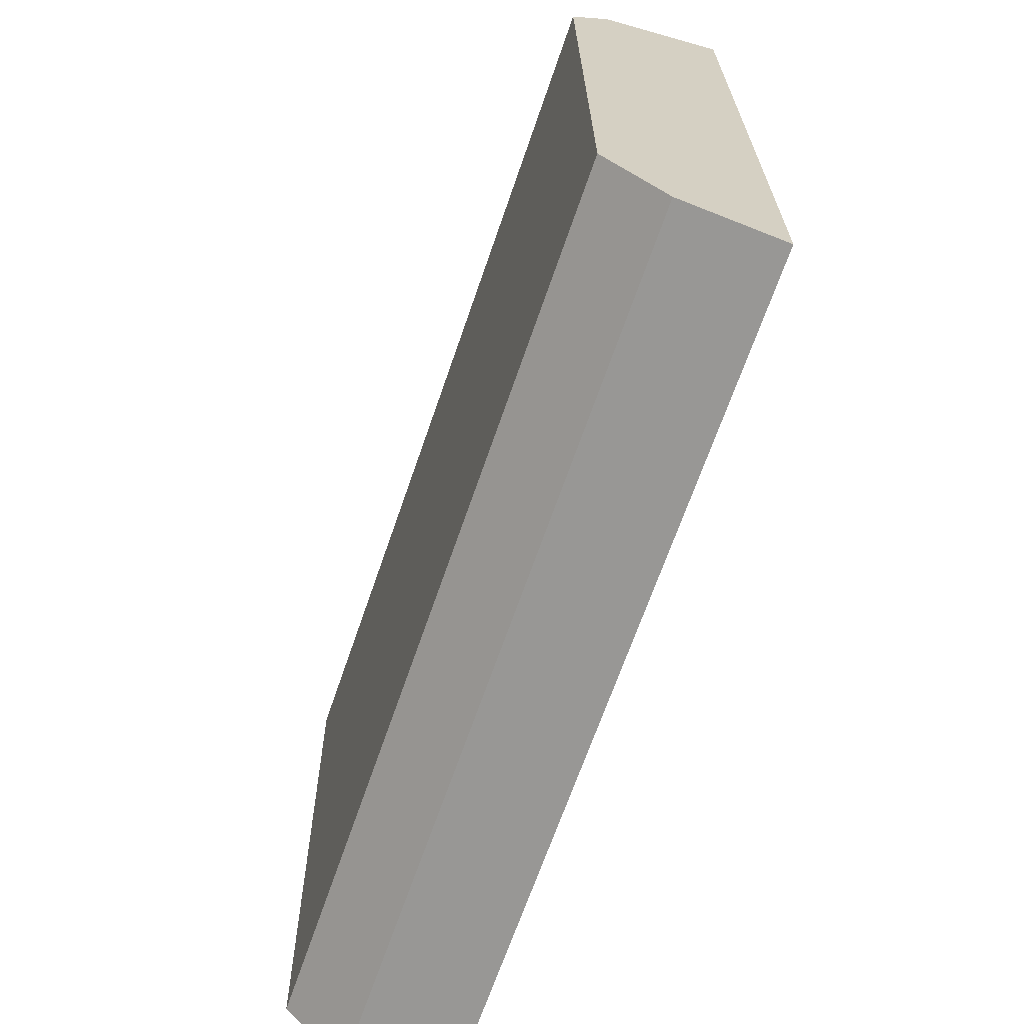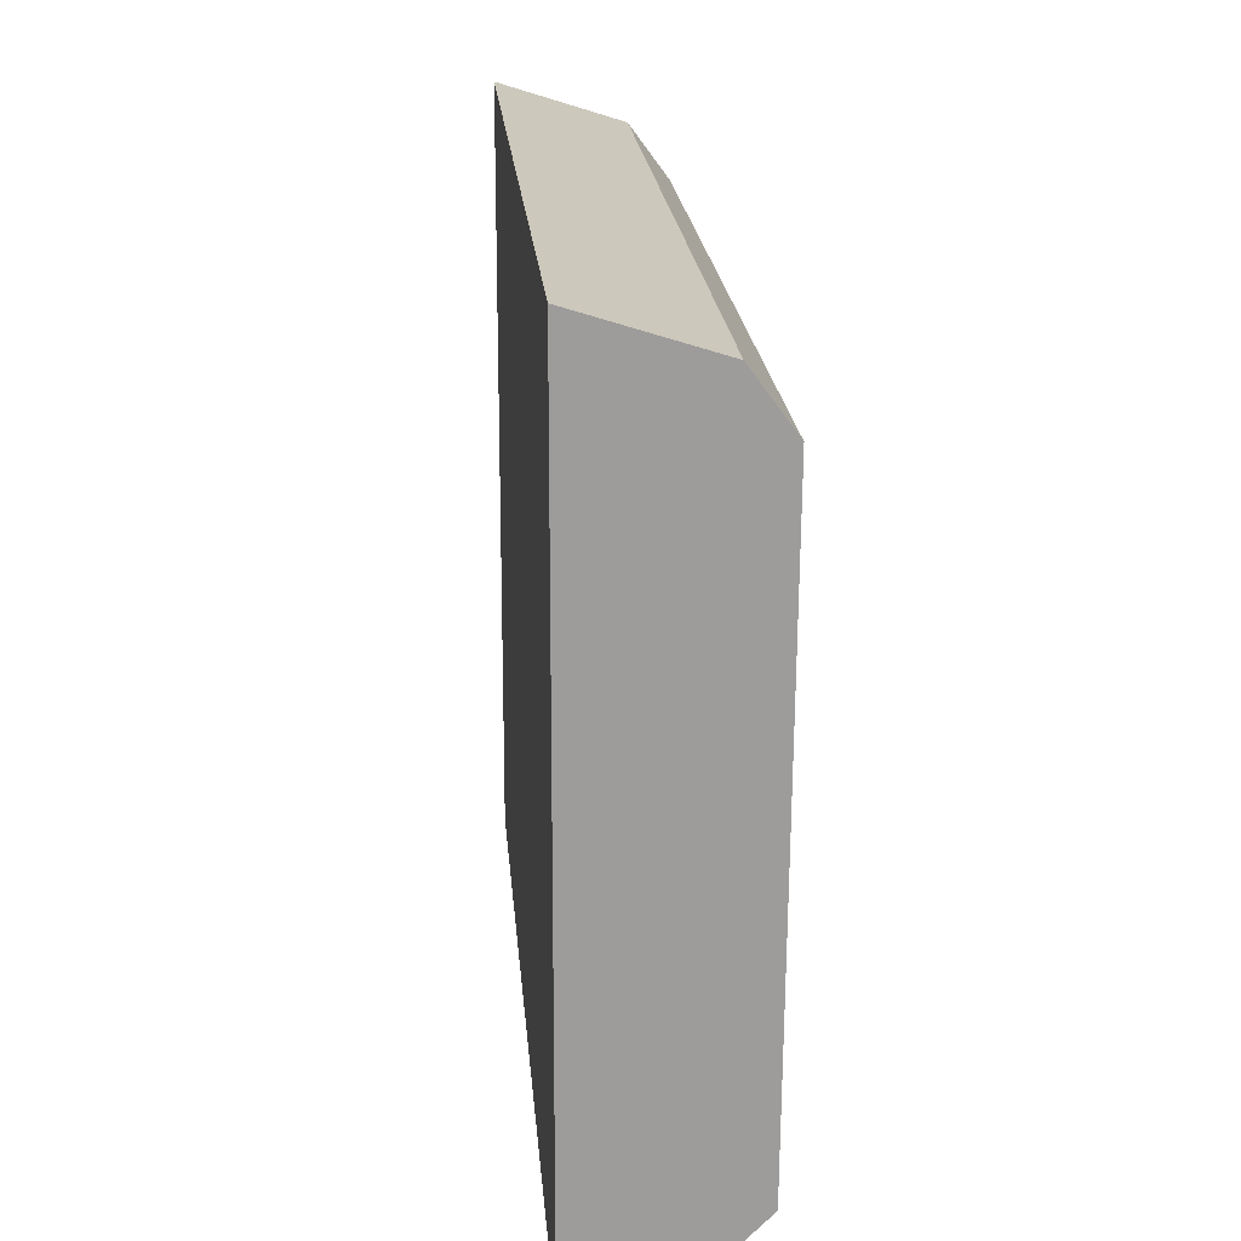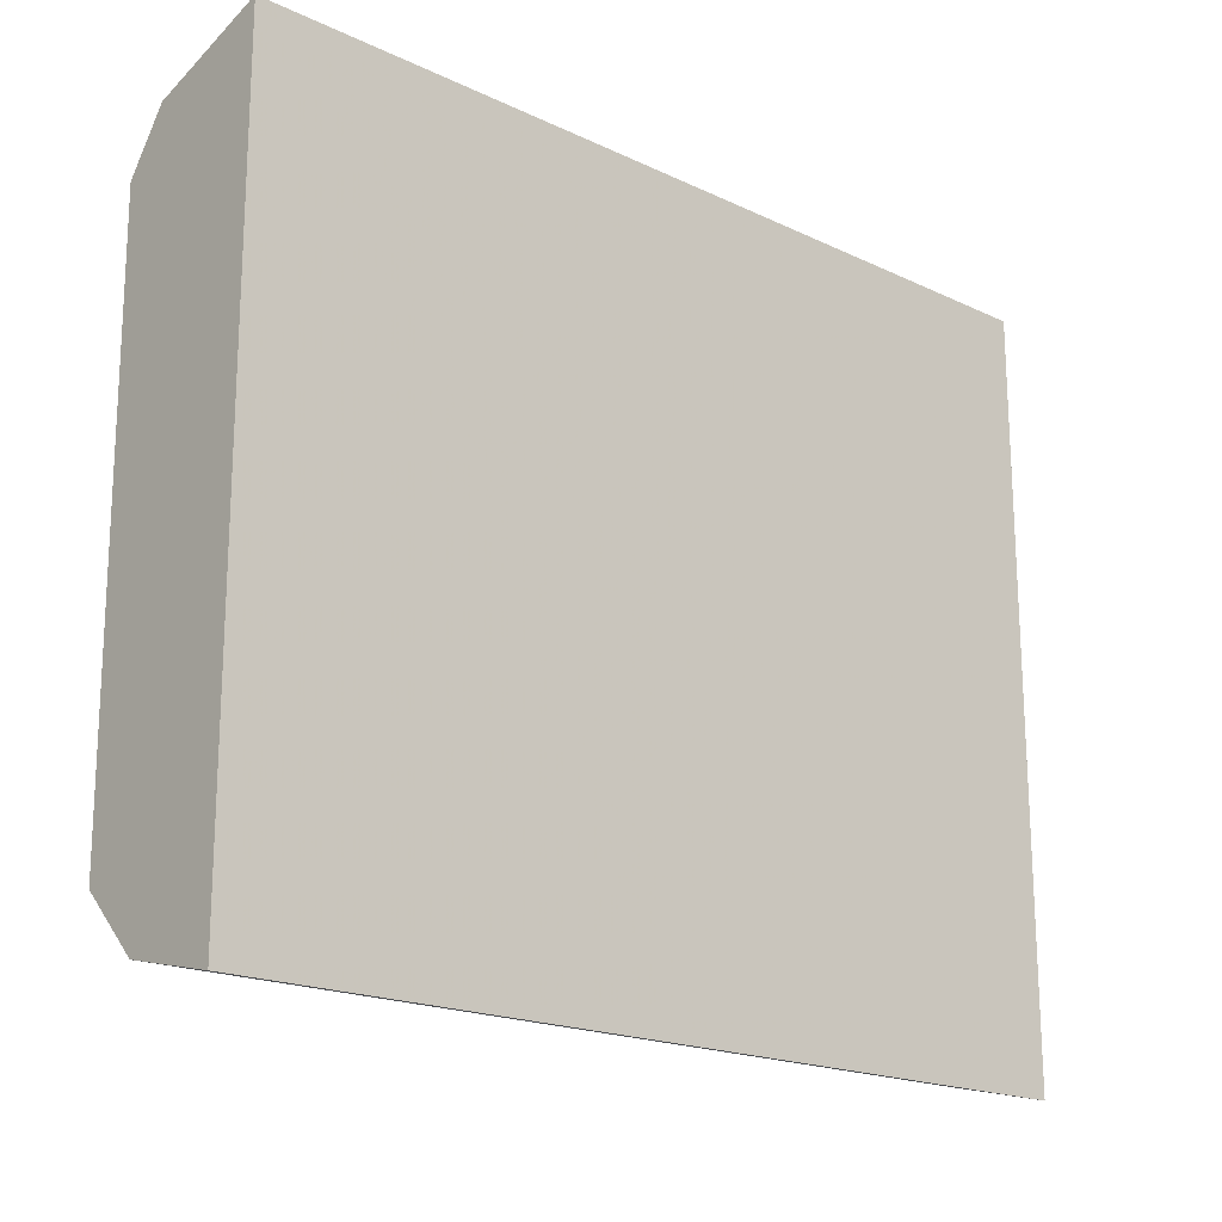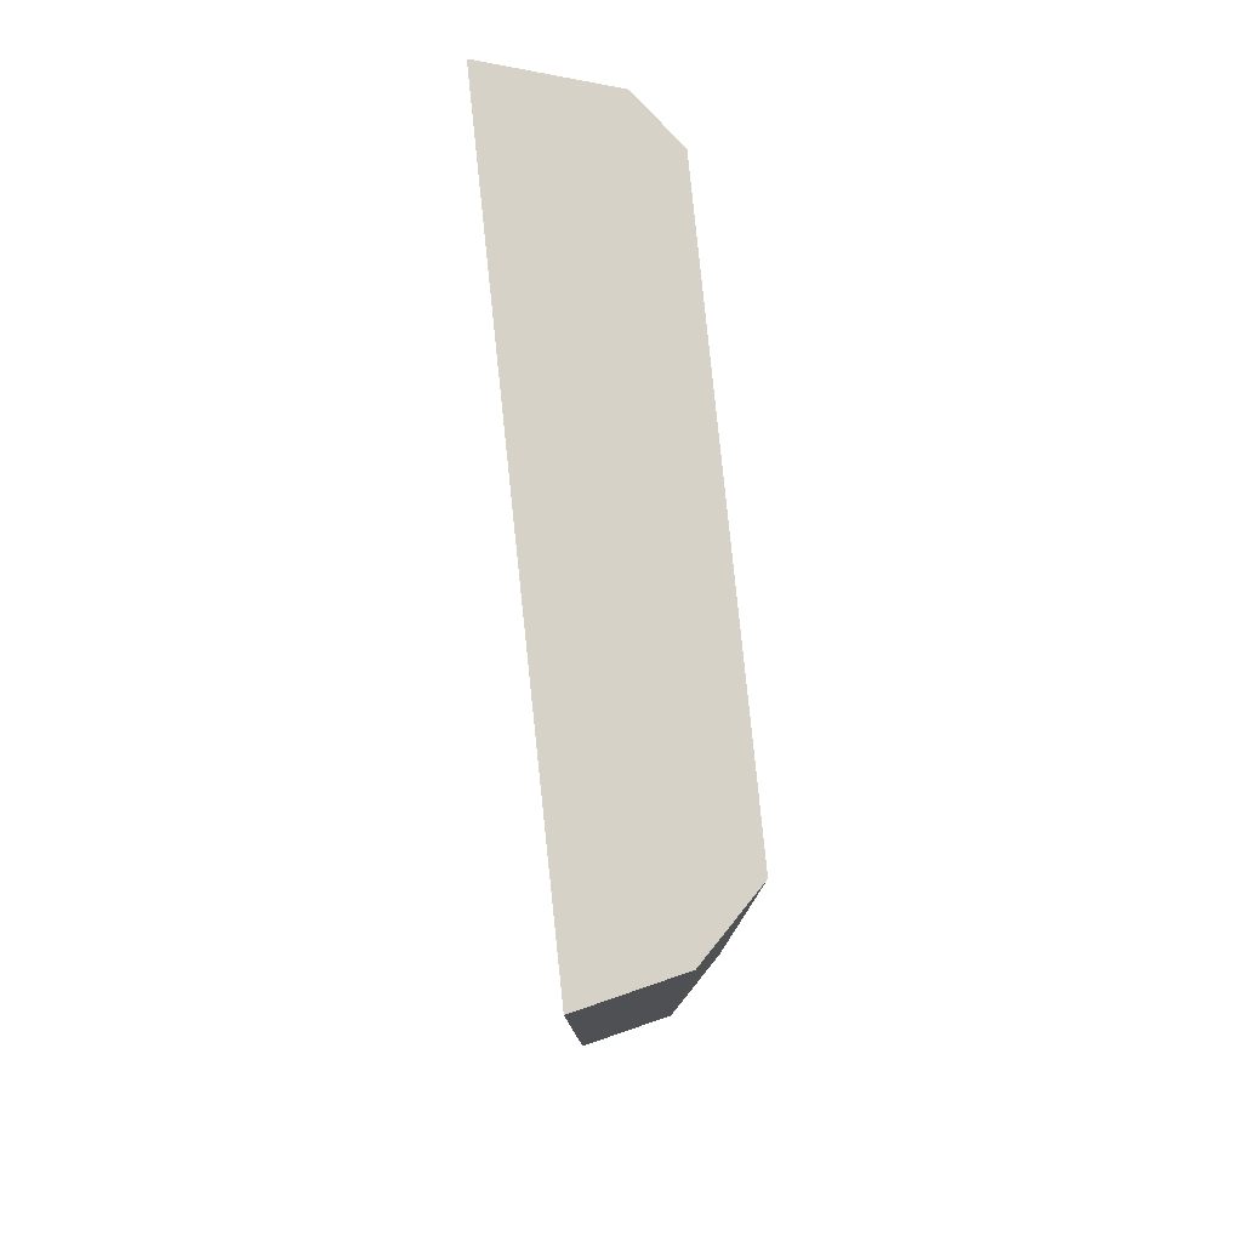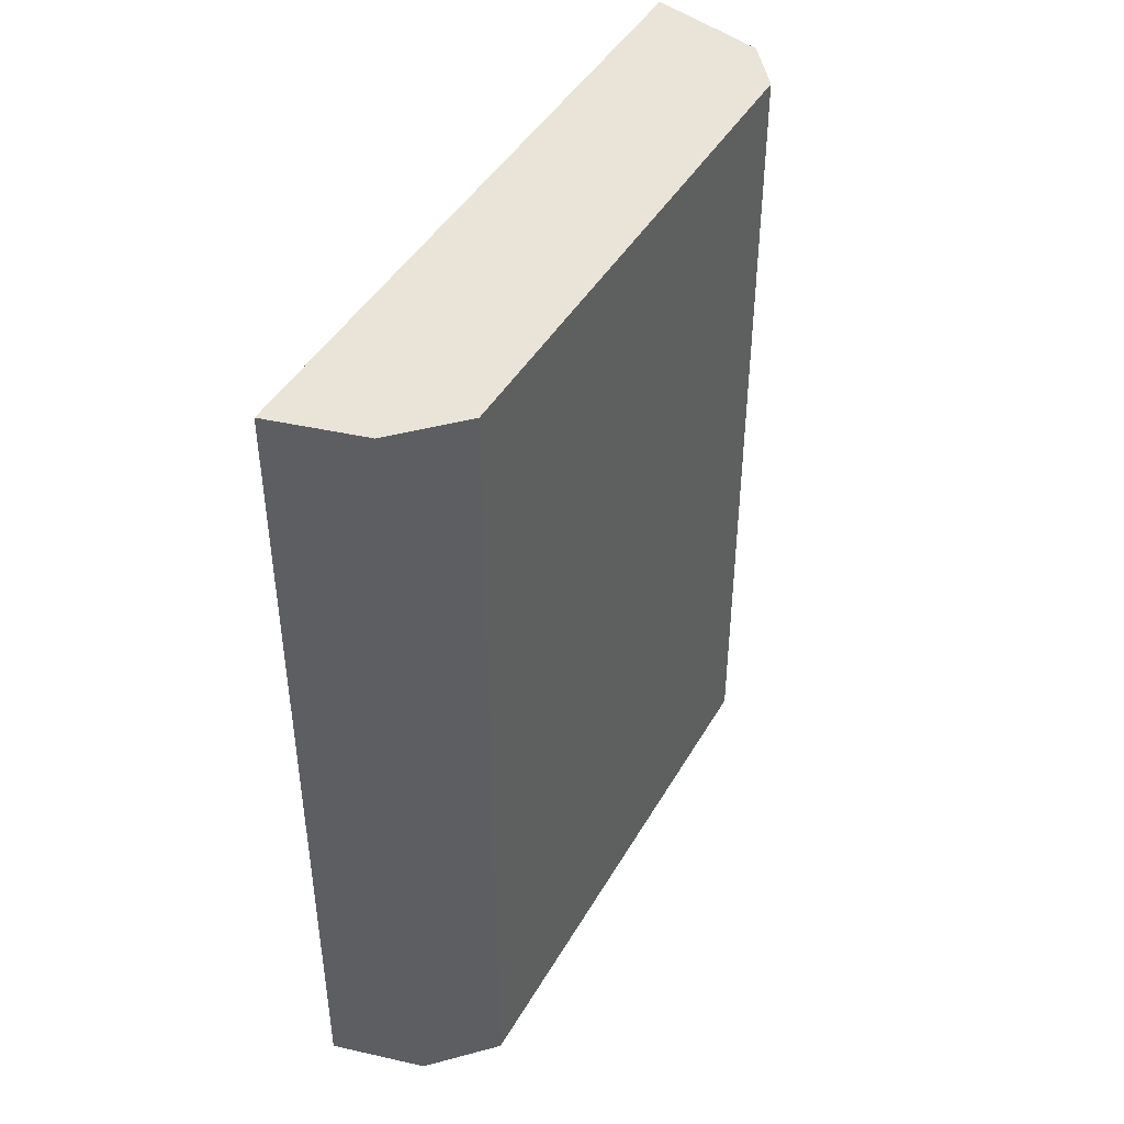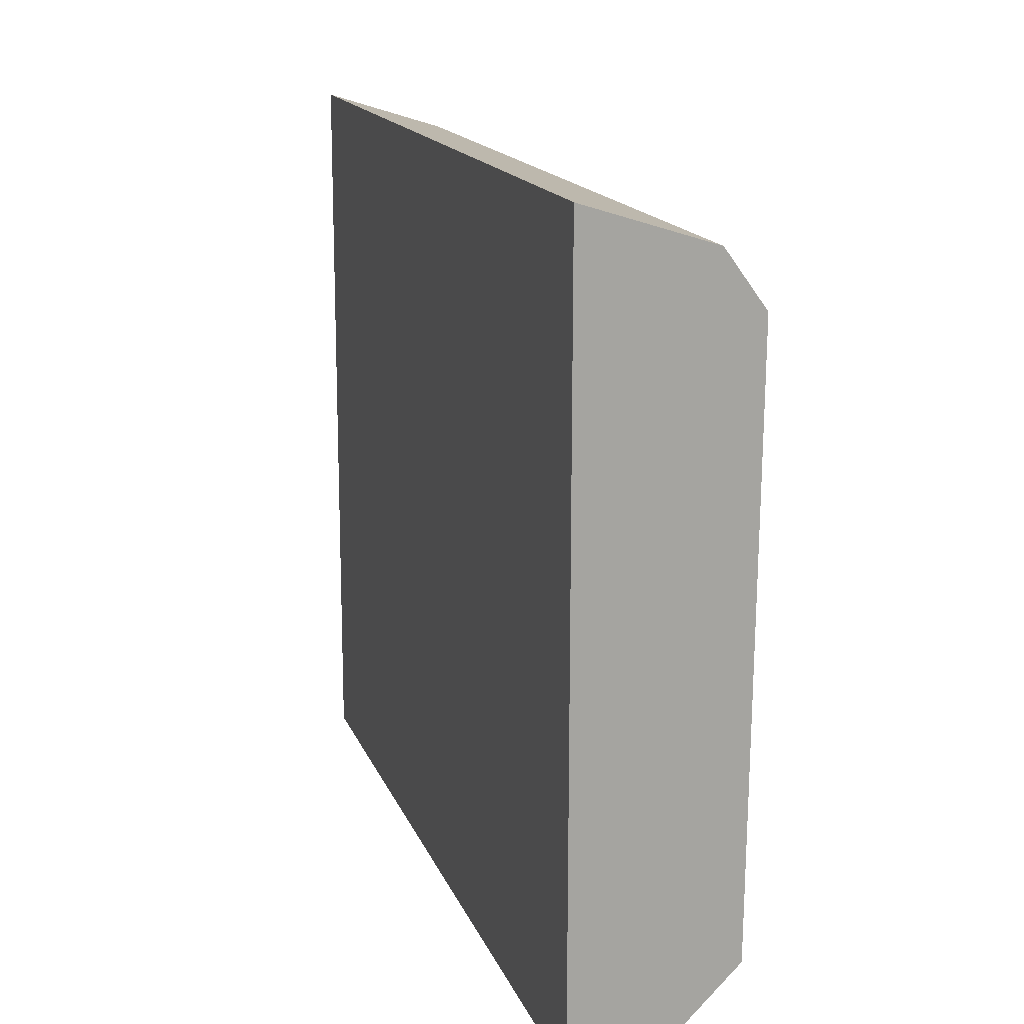
<metadata>
{"format":"obj","ext":"obj","renderer":"f3d","projection":"perspective","resolution":1024,"background":"white","views":[{"elev":-66.9,"azim":161.1,"up":"+Y"},{"elev":20.2,"azim":-4.7,"up":"+Y"},{"elev":-18.8,"azim":-132.0,"up":"+Y"},{"elev":78.5,"azim":-6.2,"up":"+Z"},{"elev":43.4,"azim":27.4,"up":"+Z"},{"elev":16.1,"azim":-16.7,"up":"+Y"}]}
</metadata>
<code>
v 0.04282 0.01014 0.01216
v 0.04386 -0.008836 0.01216
v 0.04403 0.008488 -0.0143
v 0.03906 0.01134 -0.0143
v 0.03903 -0.01133 0.01216
v 0.04282 0.01014 -0.0143
v 0.04403 0.008488 0.01216
v 0.03906 0.01134 0.01216
v 0.04203 -0.01066 -0.0143
v 0.04386 -0.008836 -0.0143
v 0.04203 -0.01066 0.01216
v 0.03903 -0.01133 -0.0143
f 5 2 1
f 6 3 4
f 7 1 2
f 7 2 3
f 7 6 1
f 7 3 6
f 8 5 1
f 8 4 5
f 8 6 4
f 8 1 6
f 9 4 3
f 10 9 3
f 10 3 2
f 10 2 9
f 11 9 2
f 11 2 5
f 12 5 4
f 12 4 9
f 12 11 5
f 12 9 11

</code>
